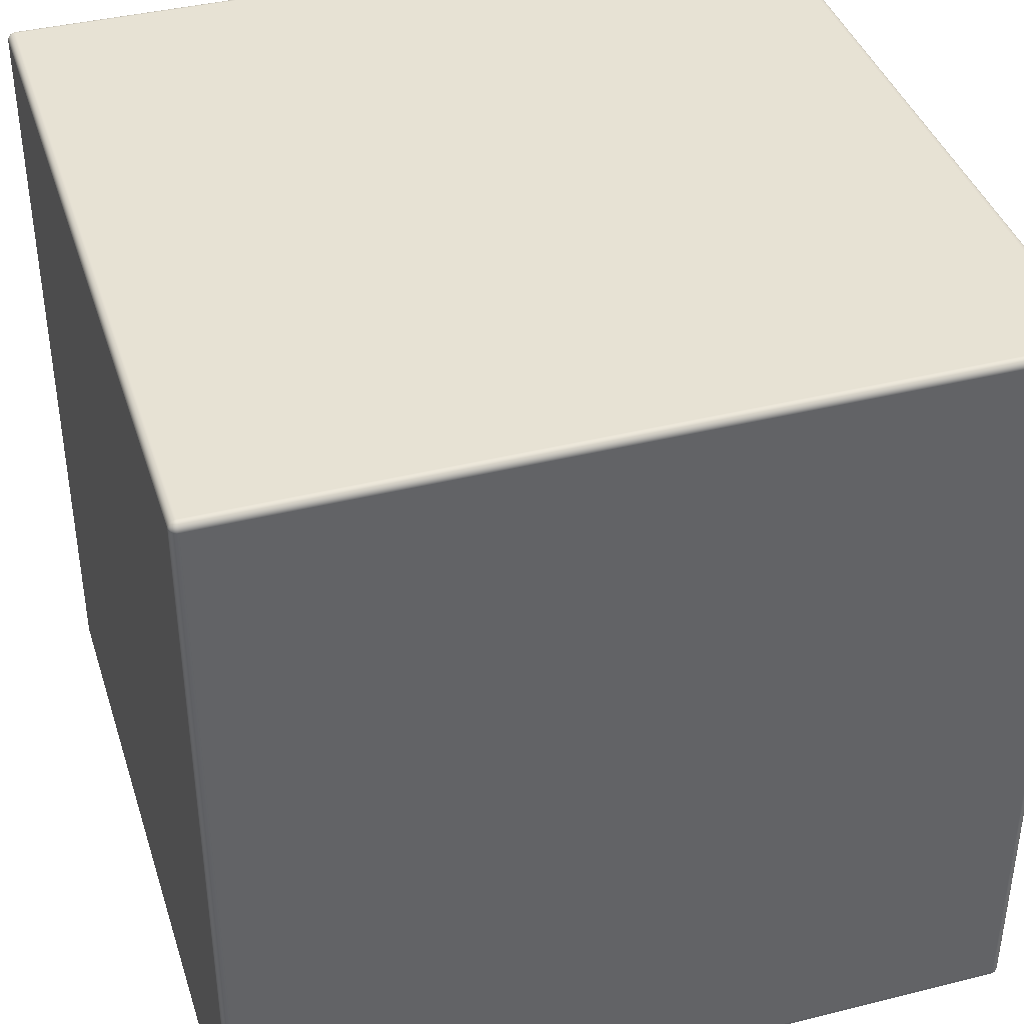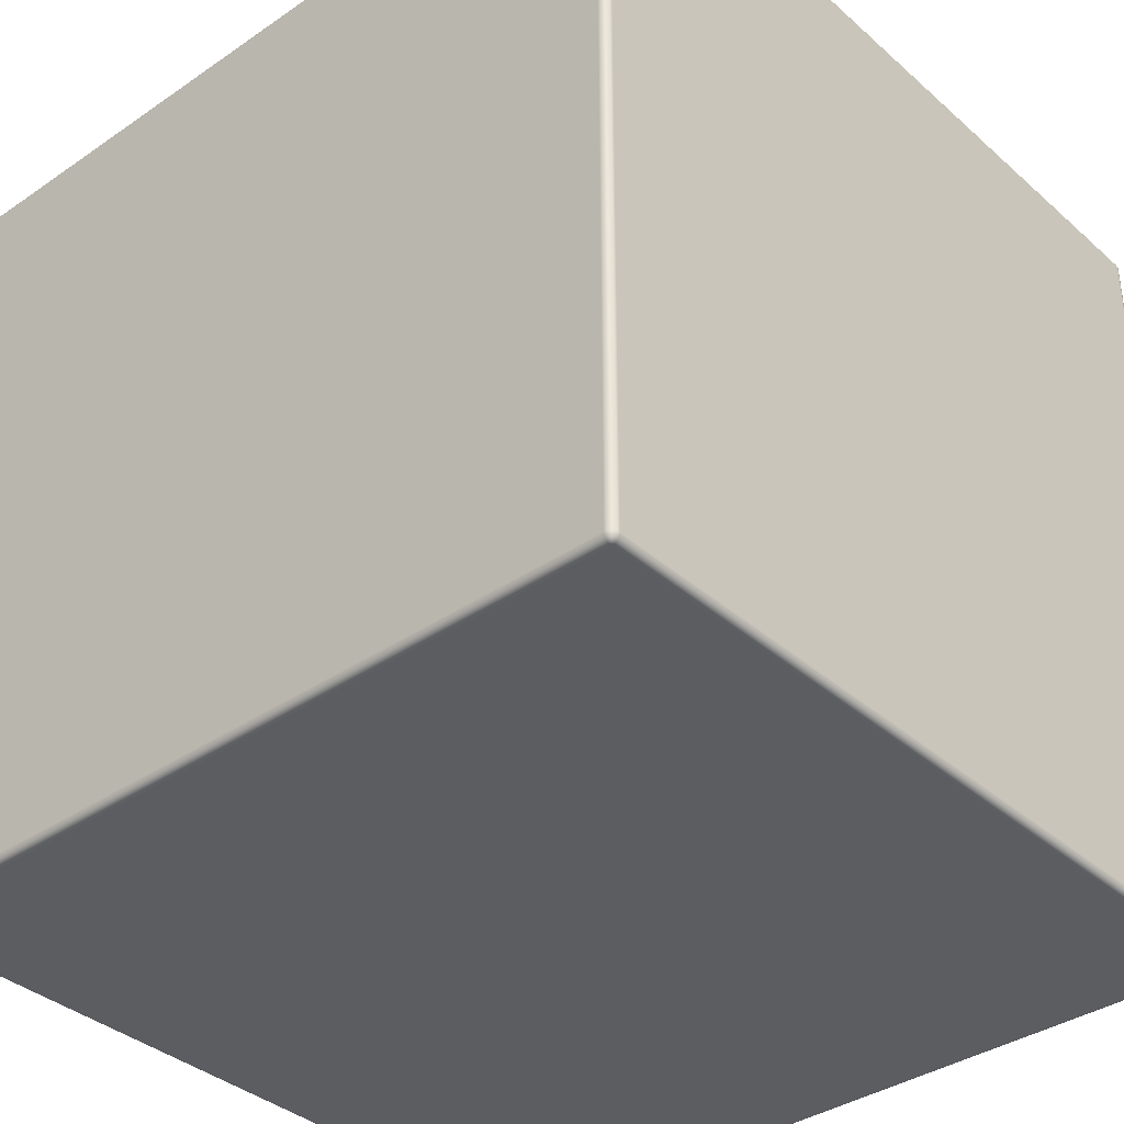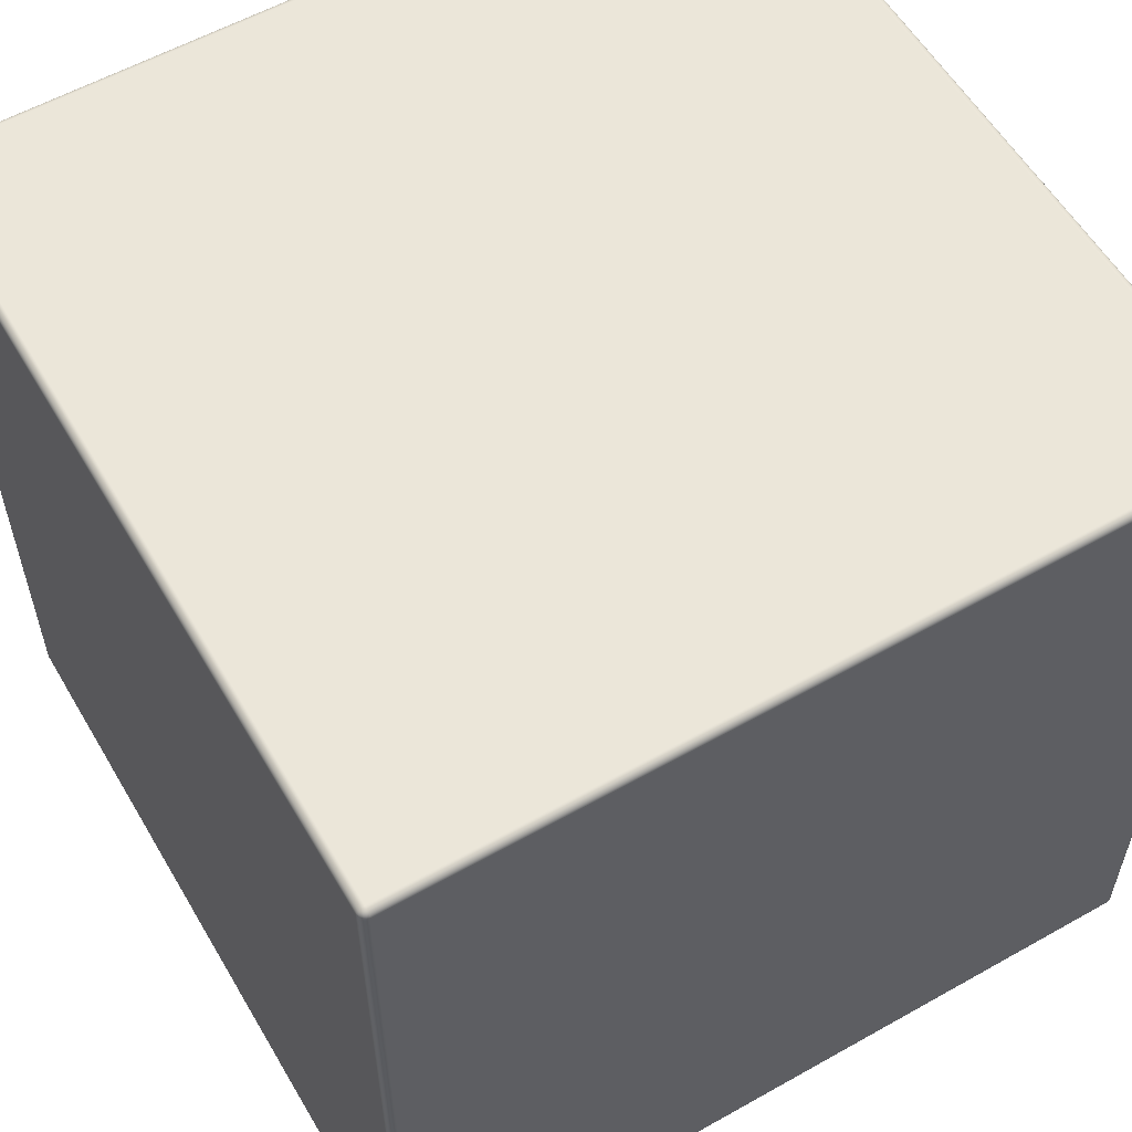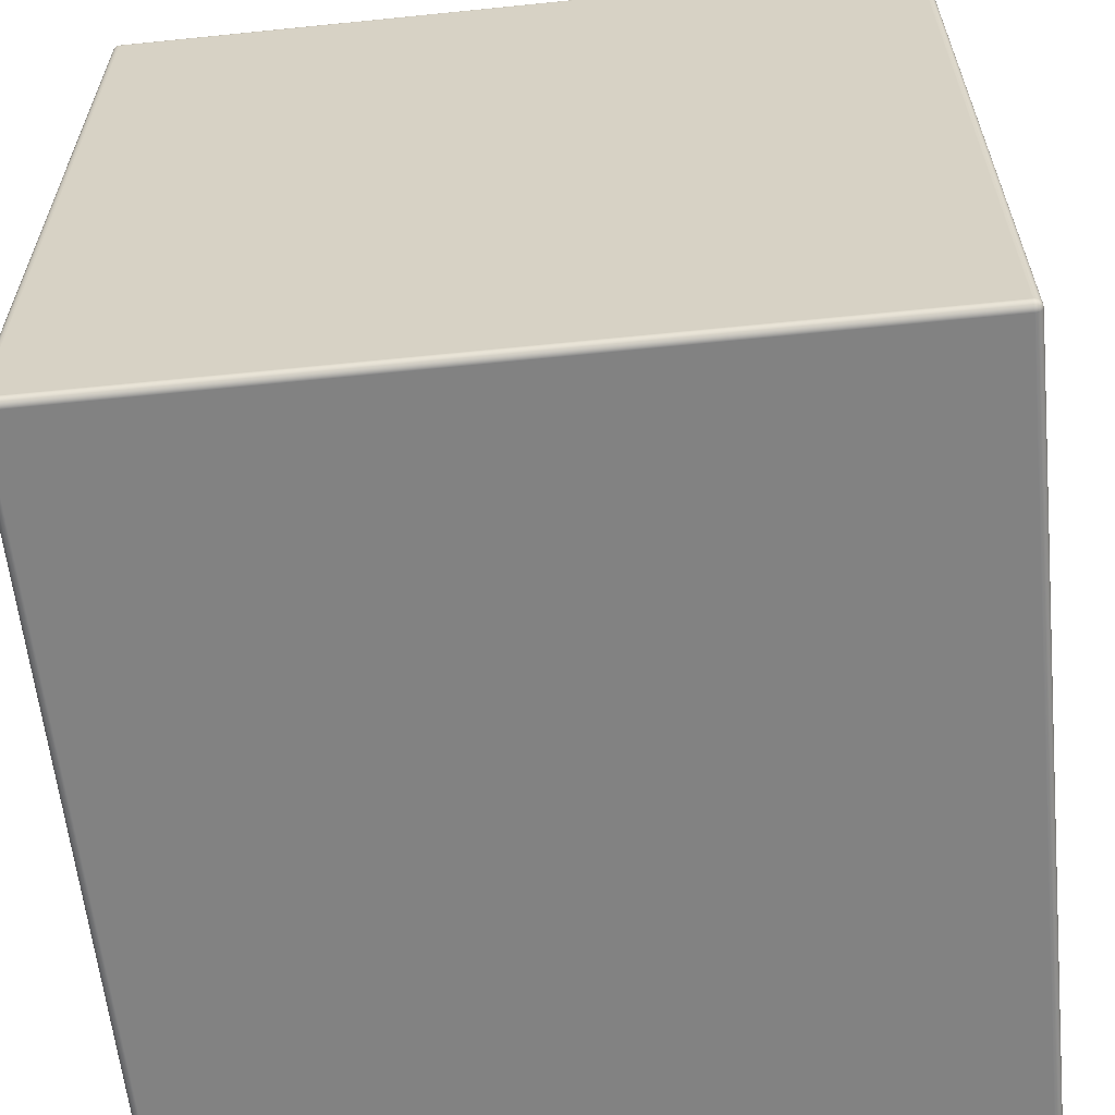
<metadata>
{"format":"obj","ext":"obj","renderer":"f3d","projection":"perspective","resolution":1024,"background":"white","views":[{"elev":39.7,"azim":72.8,"up":"+Z"},{"elev":-36.8,"azim":-48.5,"up":"+Z"},{"elev":57.5,"azim":-120.3,"up":"+Y"},{"elev":-60.7,"azim":95.9,"up":"+Z"}]}
</metadata>
<code>
o white_obstacle2
v -49 49 100
v -49 49.26 99.97
v -49 49.5 99.87
v -49 49.71 99.71
v -49 49.87 99.5
v -49 49.97 99.26
v -49 50 99
v -49.26 49.97 99
v -49.5 49.87 99
v -49.71 49.71 99
v -49.87 49.5 99
v -49.97 49.26 99
v -50 49 99
v -49.97 49 99.26
v -49.87 49 99.5
v -49.71 49 99.71
v -49.5 49 99.87
v -49.26 49 99.97
v -49.19 49.97 99.15
v -49.76 49.59 99.25
v -49.7 49.52 99.5
v -49.58 49.41 99.7
v -49.43 49.27 99.86
v -49.25 49.11 99.96
v -49.11 49.25 99.96
v -49.27 49.43 99.86
v -49.41 49.58 99.7
v -49.52 49.7 99.5
v -49.59 49.76 99.25
v -49.08 49.55 99.83
v -49.2 49.72 99.67
v -49.31 49.83 99.46
v -49.4 49.89 99.22
v -49.08 49.92 99.39
v -49.89 49.4 99.22
v -49.83 49.31 99.46
v -49.72 49.2 99.67
v -49.55 49.08 99.83
v -49.97 49.19 99.15
v -49.92 49.08 99.39
v 49 49 100
v 49.26 49 99.97
v 49.5 49 99.87
v 49.71 49 99.71
v 49.87 49 99.5
v 49.97 49 99.26
v 50 49 99
v 49.97 49.26 99
v 49.87 49.5 99
v 49.71 49.71 99
v 49.5 49.87 99
v 49.26 49.97 99
v 49 50 99
v 49 49.97 99.26
v 49 49.87 99.5
v 49 49.71 99.71
v 49 49.5 99.87
v 49 49.26 99.97
v 49.19 49.15 99.97
v 49.08 49.39 99.92
v 49.4 49.22 99.89
v 49.31 49.46 99.83
v 49.2 49.67 99.72
v 49.08 49.83 99.55
v 49.59 49.25 99.76
v 49.52 49.5 99.7
v 49.41 49.7 99.58
v 49.27 49.86 99.43
v 49.11 49.96 99.25
v 49.76 49.25 99.59
v 49.7 49.5 99.52
v 49.58 49.7 99.41
v 49.43 49.86 99.27
v 49.25 49.96 99.11
v 49.89 49.22 99.4
v 49.83 49.46 99.31
v 49.72 49.67 99.2
v 49.55 49.83 99.08
v 49.97 49.15 99.19
v 49.92 49.39 99.08
v -50 49 1
v -49.97 49.26 1
v -49.87 49.5 1
v -49.71 49.71 1
v -49.5 49.87 1
v -49.26 49.97 1
v -49 50 1
v -49 49.97 0.7412
v -49 49.87 0.5
v -49 49.71 0.2929
v -49 49.5 0.134
v -49 49.26 0.03407
v -49 49 -4e-06
v -49.26 49 0.03407
v -49.5 49 0.134
v -49.71 49 0.2929
v -49.87 49 0.5
v -49.97 49 0.7412
v -49.19 49.15 0.02953
v -49.92 49.39 0.9155
v -49.97 49.15 0.8143
v -49.55 49.83 0.9219
v -49.72 49.67 0.7989
v -49.83 49.46 0.6896
v -49.89 49.22 0.6015
v -49.25 49.96 0.8892
v -49.43 49.86 0.7317
v -49.58 49.7 0.5925
v -49.7 49.5 0.4811
v -49.76 49.25 0.4051
v -49.11 49.96 0.7519
v -49.27 49.86 0.5696
v -49.41 49.7 0.4166
v -49.52 49.5 0.3033
v -49.59 49.25 0.2376
v -49.08 49.83 0.4457
v -49.2 49.67 0.2822
v -49.31 49.46 0.1676
v -49.4 49.22 0.1097
v -49.08 49.39 0.08249
v -49 -49 100
v -49.26 -49 99.97
v -49.5 -49 99.87
v -49.71 -49 99.71
v -49.87 -49 99.5
v -49.97 -49 99.26
v -50 -49 99
v -49.97 -49.26 99
v -49.87 -49.5 99
v -49.71 -49.71 99
v -49.5 -49.87 99
v -49.26 -49.97 99
v -49 -50 99
v -49 -49.97 99.26
v -49 -49.87 99.5
v -49 -49.71 99.71
v -49 -49.5 99.87
v -49 -49.26 99.97
v -49.19 -49.15 99.97
v -49.08 -49.39 99.92
v -49.4 -49.22 99.89
v -49.31 -49.46 99.83
v -49.2 -49.67 99.72
v -49.08 -49.83 99.55
v -49.59 -49.25 99.76
v -49.52 -49.5 99.7
v -49.41 -49.7 99.58
v -49.27 -49.86 99.43
v -49.11 -49.96 99.25
v -49.76 -49.25 99.59
v -49.7 -49.5 99.52
v -49.58 -49.7 99.41
v -49.43 -49.86 99.27
v -49.25 -49.96 99.11
v -49.89 -49.22 99.4
v -49.83 -49.46 99.31
v -49.72 -49.67 99.2
v -49.55 -49.83 99.08
v -49.97 -49.15 99.19
v -49.92 -49.39 99.08
v 50 49 1
v 49.97 49 0.7412
v 49.87 49 0.5
v 49.71 49 0.2929
v 49.5 49 0.134
v 49.26 49 0.03407
v 49 49 -4e-06
v 49 49.26 0.03407
v 49 49.5 0.134
v 49 49.71 0.2929
v 49 49.87 0.5
v 49 49.97 0.7412
v 49 50 1
v 49.26 49.97 1
v 49.5 49.87 1
v 49.71 49.71 1
v 49.87 49.5 1
v 49.97 49.26 1
v 49.97 49.15 0.8143
v 49.92 49.39 0.9155
v 49.89 49.22 0.6015
v 49.83 49.46 0.6896
v 49.72 49.67 0.7989
v 49.55 49.83 0.9219
v 49.76 49.25 0.4051
v 49.7 49.5 0.4811
v 49.58 49.7 0.5925
v 49.43 49.86 0.7317
v 49.25 49.96 0.8892
v 49.59 49.25 0.2376
v 49.52 49.5 0.3033
v 49.41 49.7 0.4166
v 49.27 49.86 0.5696
v 49.11 49.96 0.7519
v 49.4 49.22 0.1097
v 49.31 49.46 0.1676
v 49.2 49.67 0.2822
v 49.08 49.83 0.4457
v 49.19 49.15 0.02953
v 49.08 49.39 0.08249
v 49 -49 100
v 49 -49.26 99.97
v 49 -49.5 99.87
v 49 -49.71 99.71
v 49 -49.87 99.5
v 49 -49.97 99.26
v 49 -50 99
v 49.26 -49.97 99
v 49.5 -49.87 99
v 49.71 -49.71 99
v 49.87 -49.5 99
v 49.97 -49.26 99
v 50 -49 99
v 49.97 -49 99.26
v 49.87 -49 99.5
v 49.71 -49 99.71
v 49.5 -49 99.87
v 49.26 -49 99.97
v 49.19 -49.97 99.15
v 49.76 -49.59 99.25
v 49.7 -49.52 99.5
v 49.58 -49.41 99.7
v 49.43 -49.27 99.86
v 49.25 -49.11 99.96
v 49.11 -49.25 99.96
v 49.27 -49.43 99.86
v 49.41 -49.58 99.7
v 49.52 -49.7 99.5
v 49.59 -49.76 99.25
v 49.08 -49.55 99.83
v 49.2 -49.72 99.67
v 49.31 -49.83 99.46
v 49.4 -49.89 99.22
v 49.08 -49.92 99.39
v 49.89 -49.4 99.22
v 49.83 -49.31 99.46
v 49.72 -49.2 99.67
v 49.55 -49.08 99.83
v 49.97 -49.19 99.15
v 49.92 -49.08 99.39
v -49 -50 1
v -49.26 -49.97 1
v -49.5 -49.87 1
v -49.71 -49.71 1
v -49.87 -49.5 1
v -49.97 -49.26 1
v -50 -49 1
v -49.97 -49 0.7412
v -49.87 -49 0.5
v -49.71 -49 0.2929
v -49.5 -49 0.134
v -49.26 -49 0.03408
v -49 -49 4e-06
v -49 -49.26 0.03408
v -49 -49.5 0.134
v -49 -49.71 0.2929
v -49 -49.87 0.5
v -49 -49.97 0.7412
v -49.59 -49.25 0.2376
v -49.52 -49.5 0.3033
v -49.41 -49.7 0.4166
v -49.27 -49.86 0.5696
v -49.11 -49.96 0.7519
v -49.25 -49.96 0.8892
v -49.43 -49.86 0.7317
v -49.58 -49.7 0.5925
v -49.7 -49.5 0.4811
v -49.76 -49.25 0.4051
v -49.55 -49.83 0.9219
v -49.72 -49.67 0.7989
v -49.83 -49.46 0.6896
v -49.89 -49.22 0.6015
v -49.92 -49.39 0.9155
v -49.97 -49.15 0.8143
v -49.4 -49.22 0.1097
v -49.31 -49.46 0.1676
v -49.2 -49.67 0.2822
v -49.08 -49.83 0.4457
v -49.19 -49.15 0.02953
v -49.08 -49.39 0.0825
v 50 -49 1
v 49.97 -49.26 1
v 49.87 -49.5 1
v 49.71 -49.71 1
v 49.5 -49.87 1
v 49.26 -49.97 1
v 49 -50 1
v 49 -49.97 0.7412
v 49 -49.87 0.5
v 49 -49.71 0.2929
v 49 -49.5 0.134
v 49 -49.26 0.03408
v 49 -49 4e-06
v 49.26 -49 0.03408
v 49.5 -49 0.134
v 49.71 -49 0.2929
v 49.87 -49 0.5
v 49.97 -49 0.7412
v 49.92 -49.39 0.9155
v 49.97 -49.15 0.8143
v 49.55 -49.83 0.9219
v 49.72 -49.67 0.7989
v 49.83 -49.46 0.6896
v 49.89 -49.22 0.6015
v 49.25 -49.96 0.8892
v 49.43 -49.86 0.7317
v 49.58 -49.7 0.5925
v 49.7 -49.5 0.4811
v 49.76 -49.25 0.4051
v 49.11 -49.96 0.7519
v 49.27 -49.86 0.5696
v 49.41 -49.7 0.4166
v 49.52 -49.5 0.3033
v 49.59 -49.25 0.2376
v 49.08 -49.83 0.4457
v 49.2 -49.67 0.2822
v 49.31 -49.46 0.1676
v 49.4 -49.22 0.1097
v 49.08 -49.39 0.0825
v 49.19 -49.15 0.02953
f 2 25 1
f 1 25 24
f 1 24 18
f 18 24 17
f 17 24 23
f 17 23 38
f 38 23 22
f 38 22 37
f 37 22 21
f 37 21 36
f 36 21 20
f 36 20 35
f 35 20 11
f 35 11 12
f 2 3 25
f 25 3 26
f 25 26 24
f 24 26 23
f 26 3 30
f 30 3 4
f 30 4 31
f 31 4 5
f 31 5 32
f 32 5 34
f 32 34 19
f 19 34 6
f 19 6 7
f 5 6 34
f 7 8 19
f 19 8 33
f 19 33 32
f 32 33 28
f 32 28 27
f 27 28 22
f 27 22 23
f 8 9 33
f 33 9 29
f 33 29 28
f 28 29 21
f 28 21 22
f 9 10 29
f 29 10 20
f 29 20 21
f 10 11 20
f 35 12 39
f 39 12 13
f 39 13 14
f 39 14 40
f 40 14 15
f 40 15 36
f 36 15 37
f 15 16 37
f 37 16 38
f 16 17 38
f 27 23 26
f 30 31 26
f 26 31 27
f 31 32 27
f 40 36 35
f 39 40 35
f 58 41 59
f 59 41 42
f 59 42 61
f 61 42 43
f 61 43 65
f 65 43 44
f 65 44 70
f 70 44 45
f 70 45 75
f 75 45 46
f 75 46 79
f 79 46 47
f 79 47 48
f 79 48 80
f 80 48 49
f 80 49 76
f 76 49 77
f 76 77 71
f 71 77 72
f 71 72 66
f 66 72 67
f 66 67 62
f 62 67 63
f 62 63 57
f 57 63 56
f 56 63 64
f 56 64 55
f 55 64 68
f 55 68 69
f 69 68 74
f 69 74 53
f 53 74 52
f 52 74 51
f 51 74 73
f 51 73 78
f 78 73 72
f 78 72 77
f 49 50 77
f 77 50 78
f 50 51 78
f 53 54 69
f 69 54 55
f 62 57 60
f 60 57 58
f 60 58 59
f 62 60 59
f 66 62 61
f 61 62 59
f 68 64 63
f 68 63 67
f 71 66 65
f 65 66 61
f 72 73 67
f 67 73 68
f 73 74 68
f 76 71 70
f 70 71 65
f 80 76 75
f 75 76 70
f 79 80 75
f 98 81 101
f 101 81 82
f 101 82 100
f 100 82 83
f 100 83 104
f 104 83 103
f 104 103 109
f 109 103 108
f 109 108 114
f 114 108 113
f 114 113 118
f 118 113 117
f 118 117 91
f 91 117 90
f 90 117 116
f 90 116 89
f 89 116 112
f 89 112 111
f 111 112 106
f 111 106 87
f 87 106 86
f 86 106 85
f 85 106 107
f 85 107 102
f 102 107 108
f 102 108 103
f 83 84 103
f 103 84 102
f 84 85 102
f 87 88 111
f 111 88 89
f 118 91 120
f 120 91 92
f 120 92 99
f 99 92 93
f 99 93 94
f 99 94 119
f 119 94 95
f 119 95 115
f 115 95 96
f 115 96 110
f 110 96 97
f 110 97 105
f 105 97 98
f 105 98 101
f 105 101 100
f 110 105 104
f 104 105 100
f 110 104 109
f 113 108 107
f 113 107 112
f 112 107 106
f 115 110 109
f 115 109 114
f 117 113 112
f 116 117 112
f 119 115 114
f 119 114 118
f 99 119 118
f 120 99 118
f 138 121 139
f 139 121 122
f 139 122 141
f 141 122 123
f 141 123 145
f 145 123 124
f 145 124 150
f 150 124 125
f 150 125 155
f 155 125 126
f 155 126 159
f 159 126 127
f 159 127 128
f 159 128 160
f 160 128 129
f 160 129 156
f 156 129 157
f 156 157 151
f 151 157 152
f 151 152 146
f 146 152 147
f 146 147 142
f 142 147 143
f 142 143 137
f 137 143 136
f 136 143 144
f 136 144 135
f 135 144 148
f 135 148 149
f 149 148 154
f 149 154 133
f 133 154 132
f 132 154 131
f 131 154 153
f 131 153 158
f 158 153 152
f 158 152 157
f 129 130 157
f 157 130 158
f 130 131 158
f 133 134 149
f 149 134 135
f 142 137 140
f 140 137 138
f 140 138 139
f 142 140 139
f 146 142 141
f 141 142 139
f 148 144 143
f 148 143 147
f 151 146 145
f 145 146 141
f 152 153 147
f 147 153 148
f 153 154 148
f 156 151 150
f 150 151 145
f 160 156 155
f 155 156 150
f 159 160 155
f 178 161 179
f 179 161 162
f 179 162 181
f 181 162 163
f 181 163 185
f 185 163 164
f 185 164 190
f 190 164 165
f 190 165 195
f 195 165 166
f 195 166 199
f 199 166 167
f 199 167 168
f 199 168 200
f 200 168 169
f 200 169 196
f 196 169 197
f 196 197 191
f 191 197 192
f 191 192 186
f 186 192 187
f 186 187 182
f 182 187 183
f 182 183 177
f 177 183 176
f 176 183 184
f 176 184 175
f 175 184 188
f 175 188 189
f 189 188 194
f 189 194 173
f 173 194 172
f 172 194 171
f 171 194 193
f 171 193 198
f 198 193 192
f 198 192 197
f 169 170 197
f 197 170 198
f 170 171 198
f 173 174 189
f 189 174 175
f 182 177 180
f 180 177 178
f 180 178 179
f 182 180 179
f 186 182 181
f 181 182 179
f 188 184 183
f 188 183 187
f 191 186 185
f 185 186 181
f 192 193 187
f 187 193 188
f 193 194 188
f 196 191 190
f 190 191 185
f 200 196 195
f 195 196 190
f 199 200 195
f 87 173 88
f 88 173 172
f 88 172 89
f 89 172 171
f 89 171 90
f 90 171 170
f 90 170 91
f 91 170 169
f 91 169 92
f 92 169 168
f 92 168 93
f 93 168 167
f 173 53 174
f 174 53 52
f 174 52 175
f 175 52 51
f 175 51 176
f 176 51 50
f 176 50 177
f 177 50 49
f 177 49 178
f 178 49 48
f 178 48 161
f 161 48 47
f 202 225 201
f 201 225 224
f 201 224 218
f 218 224 217
f 217 224 223
f 217 223 238
f 238 223 222
f 238 222 237
f 237 222 221
f 237 221 236
f 236 221 220
f 236 220 235
f 235 220 211
f 235 211 212
f 202 203 225
f 225 203 226
f 225 226 224
f 224 226 223
f 226 203 230
f 230 203 204
f 230 204 231
f 231 204 205
f 231 205 232
f 232 205 234
f 232 234 219
f 219 234 206
f 219 206 207
f 205 206 234
f 207 208 219
f 219 208 233
f 219 233 232
f 232 233 228
f 232 228 227
f 227 228 222
f 227 222 223
f 208 209 233
f 233 209 229
f 233 229 228
f 228 229 221
f 228 221 222
f 209 210 229
f 229 210 220
f 229 220 221
f 210 211 220
f 235 212 239
f 239 212 213
f 239 213 214
f 239 214 240
f 240 214 215
f 240 215 236
f 236 215 237
f 215 216 237
f 237 216 238
f 216 217 238
f 227 223 226
f 230 231 226
f 226 231 227
f 231 232 227
f 240 236 235
f 239 240 235
f 242 264 241
f 241 264 263
f 241 263 258
f 258 263 257
f 257 263 262
f 257 262 278
f 278 262 261
f 278 261 277
f 277 261 260
f 277 260 276
f 276 260 259
f 276 259 275
f 275 259 251
f 275 251 252
f 242 243 264
f 264 243 265
f 264 265 263
f 263 265 262
f 265 243 269
f 269 243 244
f 269 244 270
f 270 244 245
f 270 245 271
f 271 245 273
f 271 273 274
f 274 273 246
f 274 246 247
f 245 246 273
f 247 248 274
f 274 248 272
f 274 272 271
f 271 272 267
f 271 267 266
f 266 267 261
f 266 261 262
f 248 249 272
f 272 249 268
f 272 268 267
f 267 268 260
f 267 260 261
f 249 250 268
f 268 250 259
f 268 259 260
f 250 251 259
f 275 252 279
f 279 252 253
f 279 253 254
f 279 254 280
f 280 254 255
f 280 255 276
f 276 255 277
f 255 256 277
f 277 256 278
f 256 257 278
f 266 262 265
f 269 270 265
f 265 270 266
f 270 271 266
f 280 276 275
f 279 280 275
f 247 81 248
f 248 81 98
f 248 98 249
f 249 98 97
f 249 97 250
f 250 97 96
f 250 96 251
f 251 96 95
f 251 95 252
f 252 95 94
f 252 94 253
f 253 94 93
f 298 281 300
f 300 281 282
f 300 282 299
f 299 282 283
f 299 283 303
f 303 283 302
f 303 302 308
f 308 302 307
f 308 307 313
f 313 307 312
f 313 312 317
f 317 312 316
f 317 316 291
f 291 316 290
f 290 316 315
f 290 315 289
f 289 315 311
f 289 311 310
f 310 311 305
f 310 305 287
f 287 305 286
f 286 305 285
f 285 305 306
f 285 306 301
f 301 306 307
f 301 307 302
f 283 284 302
f 302 284 301
f 284 285 301
f 287 288 310
f 310 288 289
f 317 291 319
f 319 291 292
f 319 292 320
f 320 292 293
f 320 293 294
f 320 294 318
f 318 294 295
f 318 295 314
f 314 295 296
f 314 296 309
f 309 296 297
f 309 297 304
f 304 297 298
f 304 298 300
f 304 300 299
f 309 304 303
f 303 304 299
f 309 303 308
f 312 307 306
f 312 306 311
f 311 306 305
f 314 309 308
f 314 308 313
f 316 312 311
f 315 316 311
f 318 314 313
f 318 313 317
f 320 318 317
f 319 320 317
f 287 241 288
f 288 241 258
f 288 258 289
f 289 258 257
f 289 257 290
f 290 257 256
f 290 256 291
f 291 256 255
f 291 255 292
f 292 255 254
f 292 254 293
f 293 254 253
f 161 281 162
f 162 281 298
f 162 298 163
f 163 298 297
f 163 297 164
f 164 297 296
f 164 296 165
f 165 296 295
f 165 295 166
f 166 295 294
f 166 294 167
f 167 294 293
f 281 213 282
f 282 213 212
f 282 212 283
f 283 212 211
f 283 211 284
f 284 211 210
f 284 210 285
f 285 210 209
f 285 209 286
f 286 209 208
f 286 208 287
f 287 208 207
f 241 133 242
f 242 133 132
f 242 132 243
f 243 132 131
f 243 131 244
f 244 131 130
f 244 130 245
f 245 130 129
f 245 129 246
f 246 129 128
f 246 128 247
f 247 128 127
f 213 47 214
f 214 47 46
f 214 46 215
f 215 46 45
f 215 45 216
f 216 45 44
f 216 44 217
f 217 44 43
f 217 43 218
f 218 43 42
f 218 42 201
f 201 42 41
f 133 207 134
f 134 207 206
f 134 206 135
f 135 206 205
f 135 205 136
f 136 205 204
f 136 204 137
f 137 204 203
f 137 203 138
f 138 203 202
f 138 202 121
f 121 202 201
f 13 127 14
f 14 127 126
f 14 126 15
f 15 126 125
f 15 125 16
f 16 125 124
f 16 124 17
f 17 124 123
f 17 123 18
f 18 123 122
f 18 122 1
f 1 122 121
f 81 13 82
f 82 13 12
f 82 12 83
f 83 12 11
f 83 11 84
f 84 11 10
f 84 10 85
f 85 10 9
f 85 9 86
f 86 9 8
f 86 8 87
f 87 8 7
f 53 7 54
f 54 7 6
f 54 6 55
f 55 6 5
f 55 5 56
f 56 5 4
f 56 4 57
f 57 4 3
f 57 3 58
f 58 3 2
f 58 2 41
f 41 2 1
f 173 87 53
f 53 87 7
f 93 167 253
f 253 167 293
f 47 213 161
f 161 213 281
f 81 247 13
f 13 247 127
f 241 287 133
f 133 287 207
f 41 1 201
f 201 1 121

</code>
